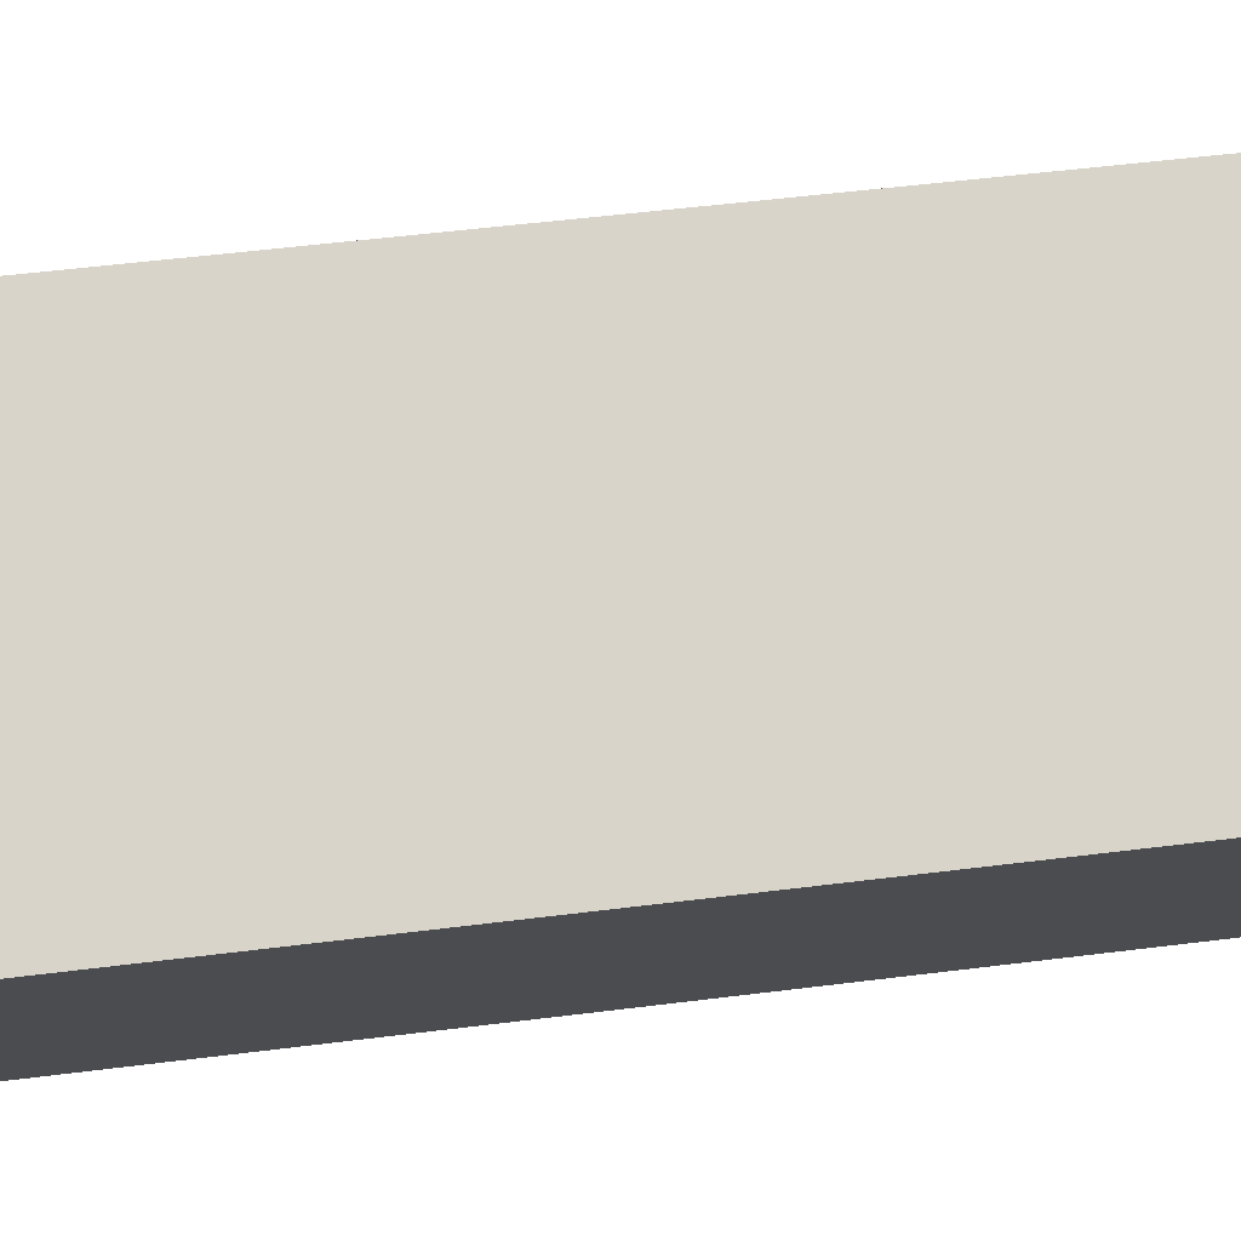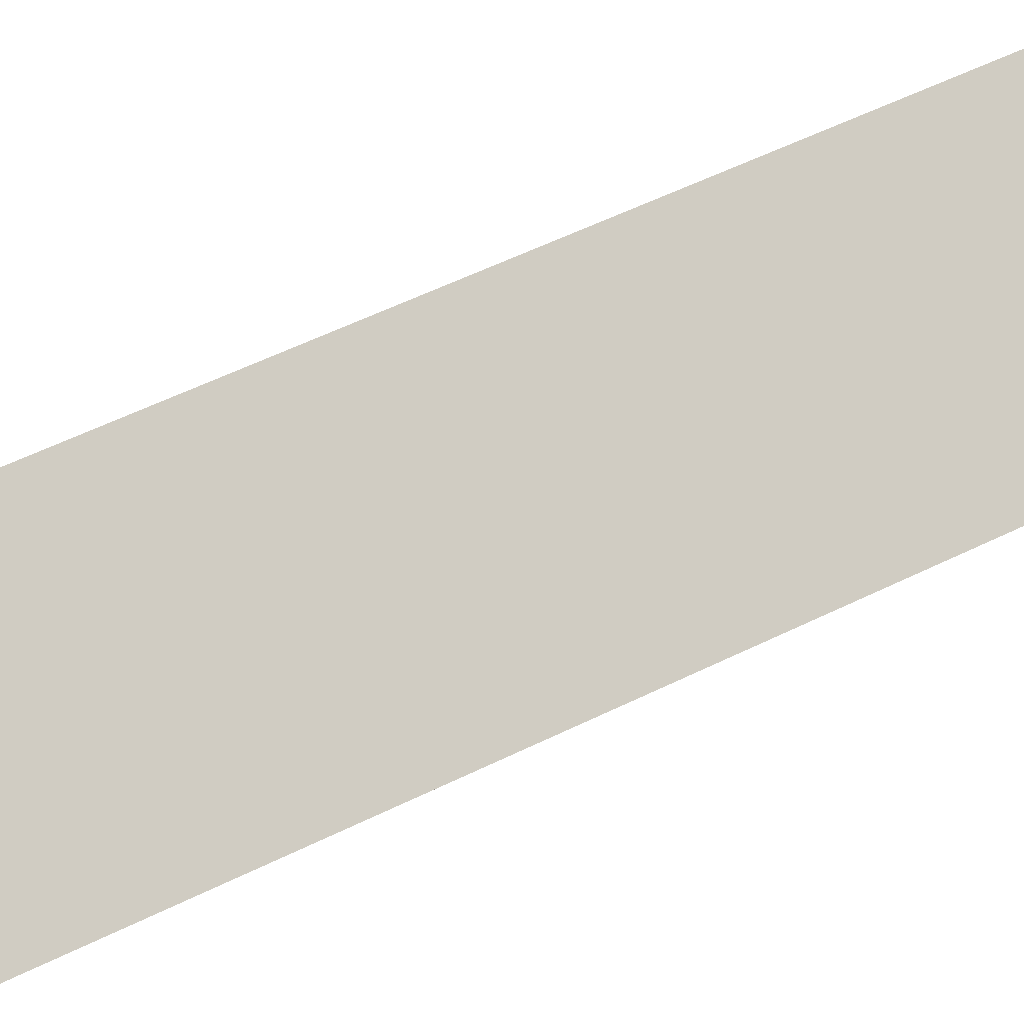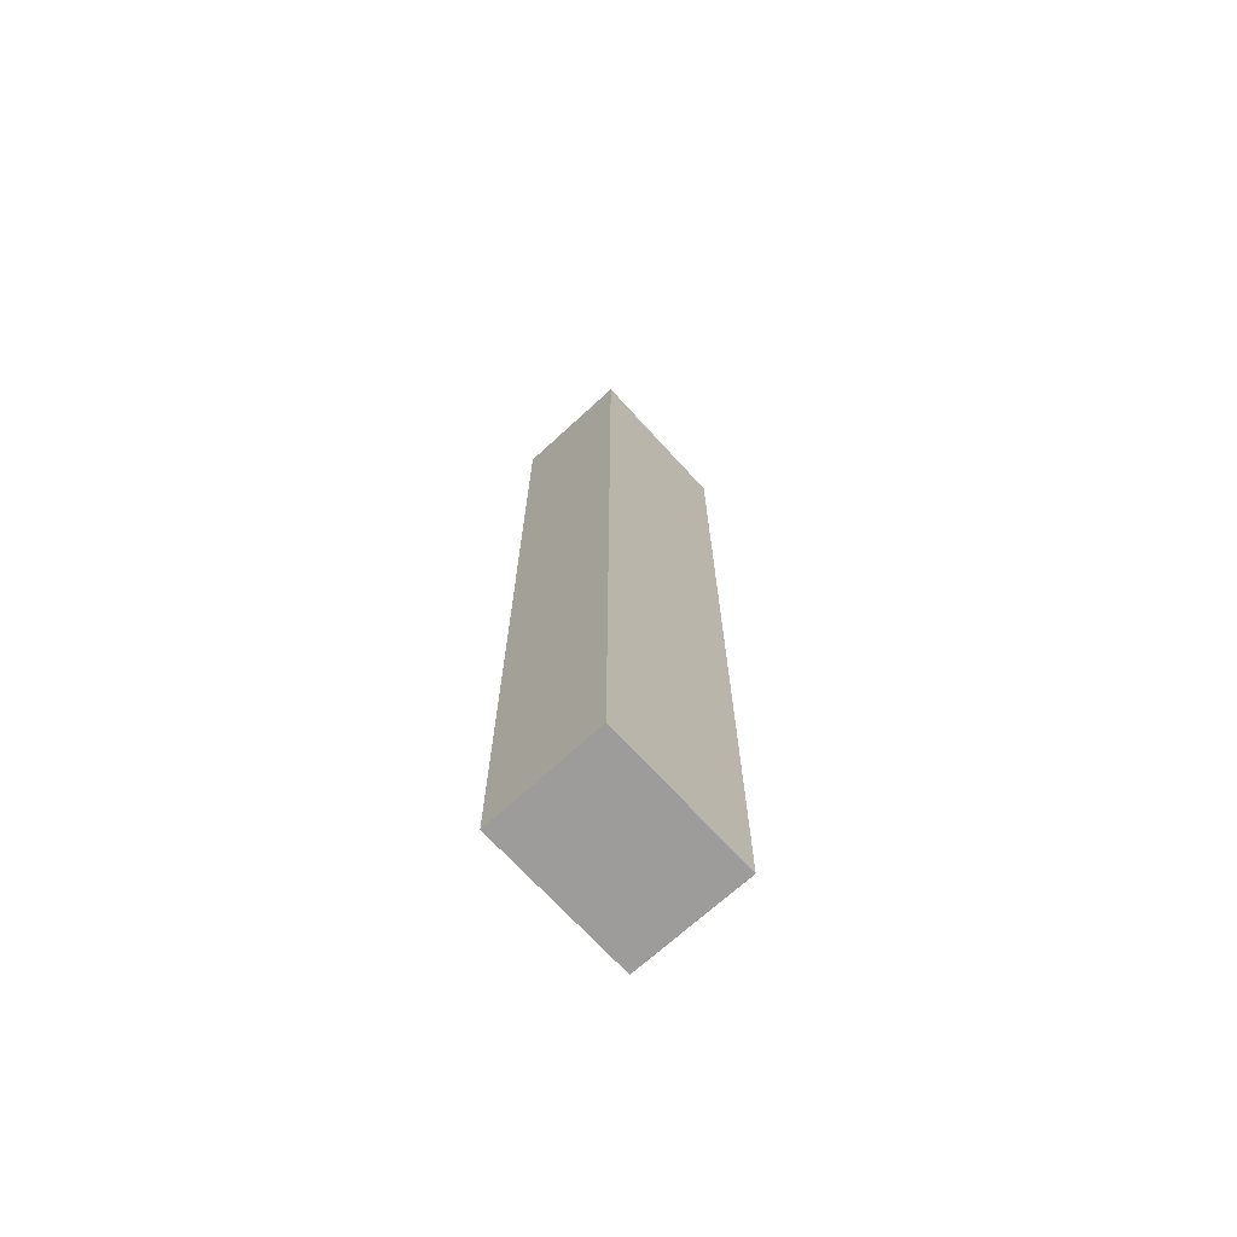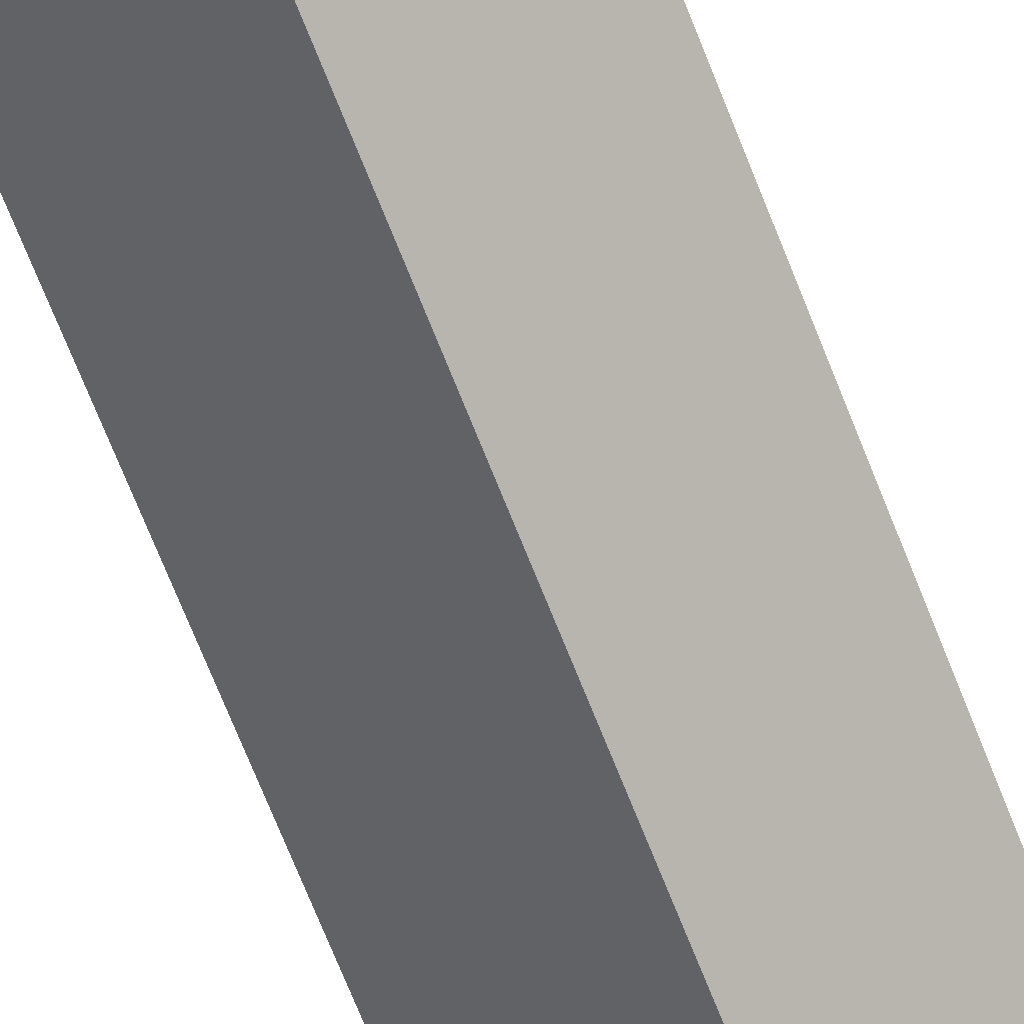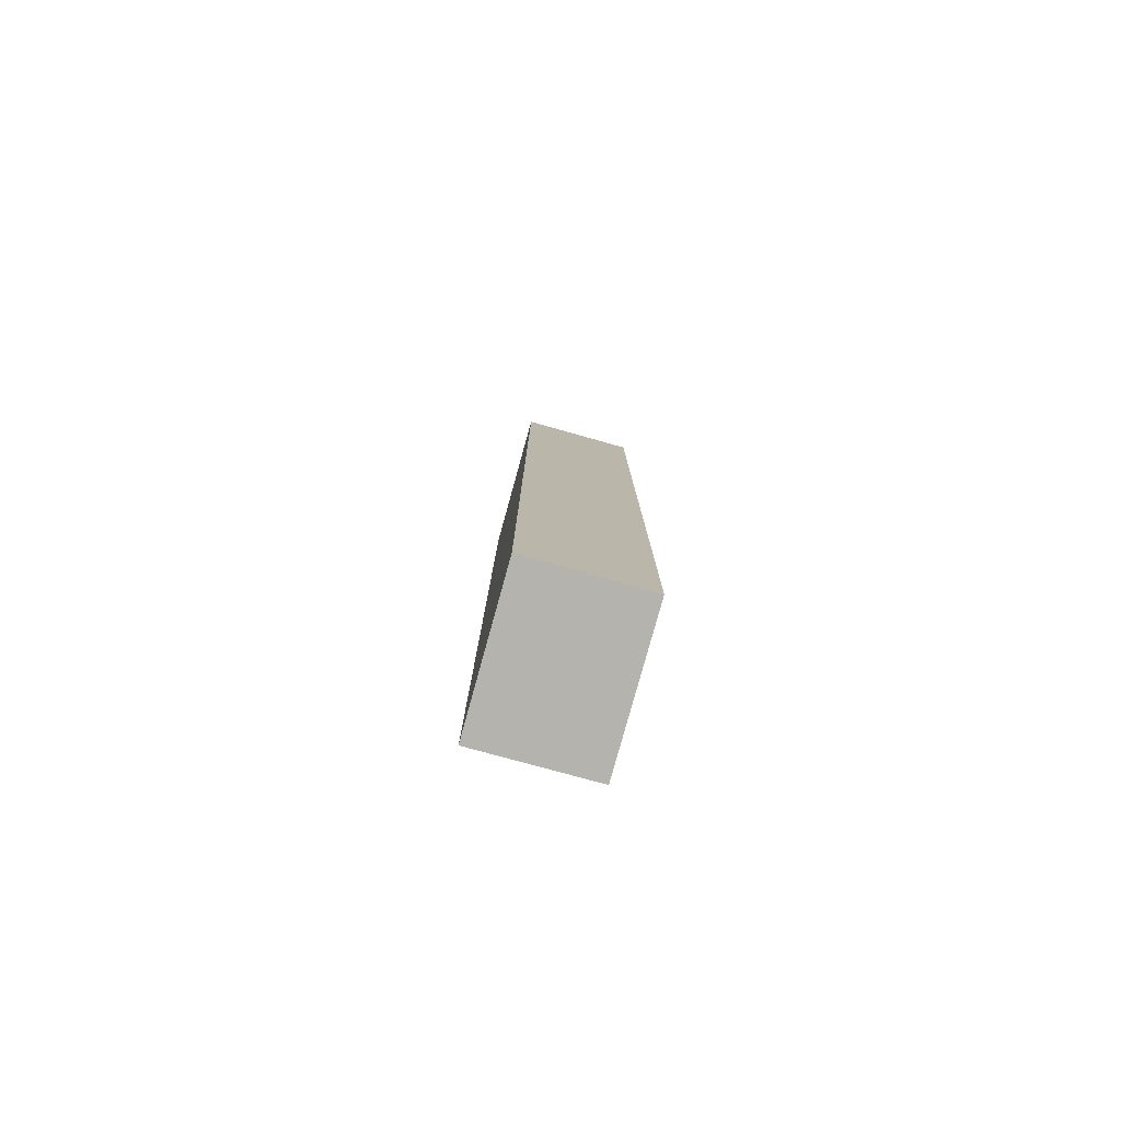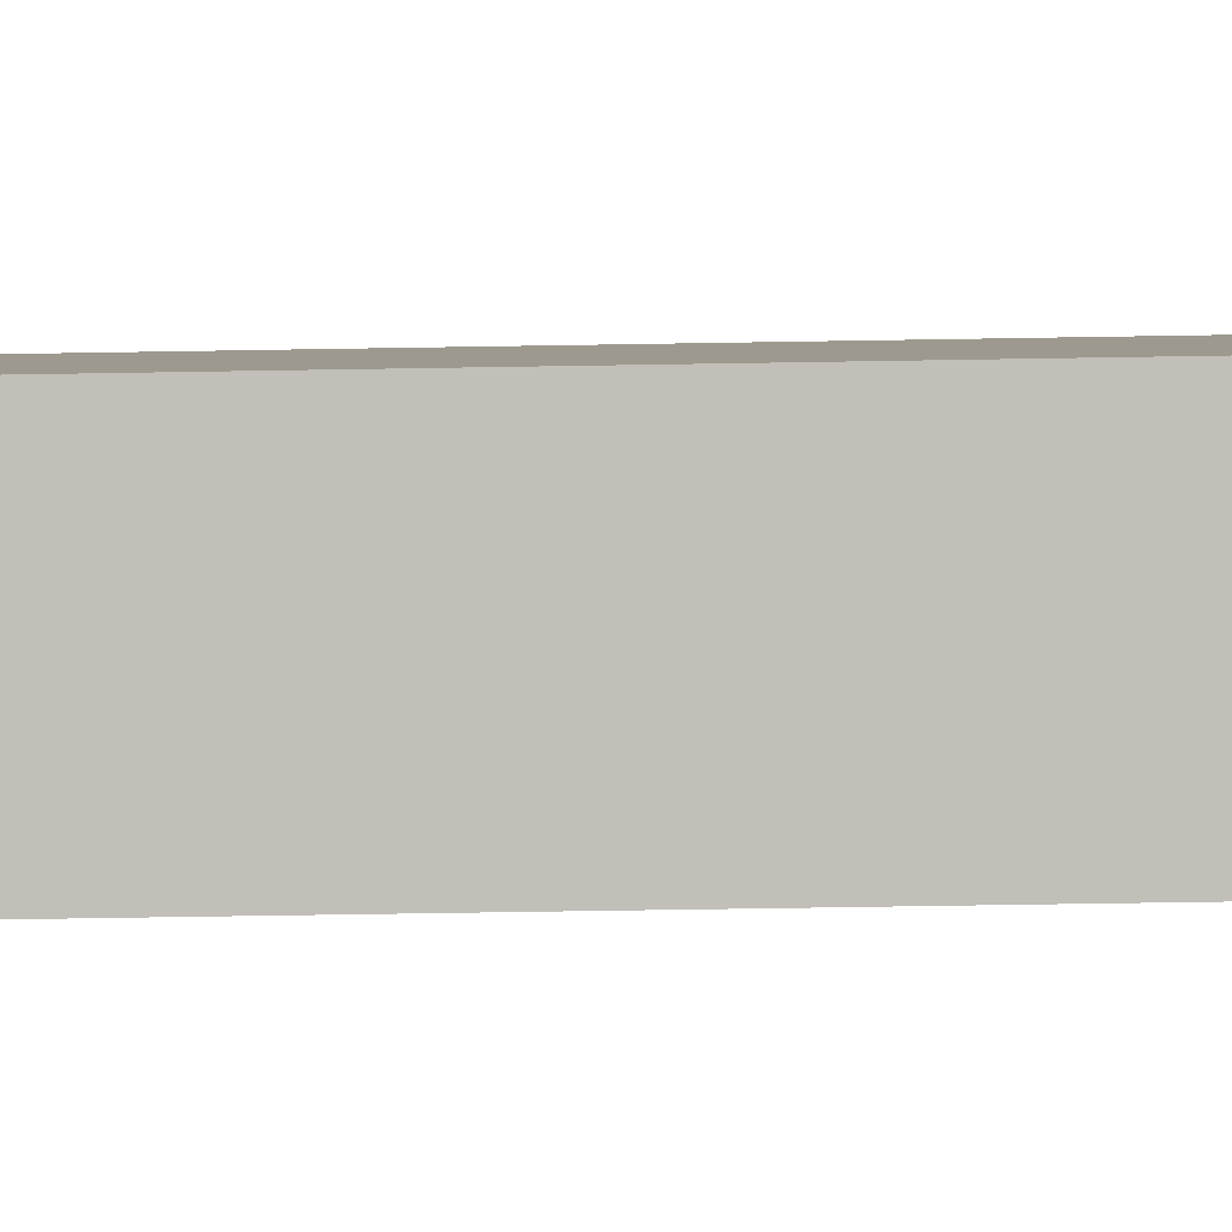
<metadata>
{"format":"obj","ext":"obj","renderer":"f3d","projection":"perspective","resolution":1024,"background":"white","views":[{"elev":30.8,"azim":78.1,"up":"+Z"},{"elev":38.4,"azim":-124.6,"up":"+Z"},{"elev":-70.2,"azim":-2.2,"up":"+Y"},{"elev":-70.8,"azim":21.6,"up":"+Z"},{"elev":-80.0,"azim":119.9,"up":"+Y"},{"elev":-41.9,"azim":91.3,"up":"+Z"}]}
</metadata>
<code>
v  1.404 12.41 -1.422
v  1.094 12.41 1.088
v  2.504 12.41 -0.342
v  0 12.41 7.602e-16
v  1.094 -6.662e-17 1.088
v  2.504 2.094e-17 -0.342
v  1.404 8.707e-17 -1.422
v  0 0 0
g defaultobject
f 1 2 3
f 2 1 4
f 5 3 2
f 3 5 6
f 6 1 3
f 1 6 7
f 7 4 1
f 4 7 8
f 8 2 4
f 2 8 5
f 8 6 5
f 6 8 7

</code>
